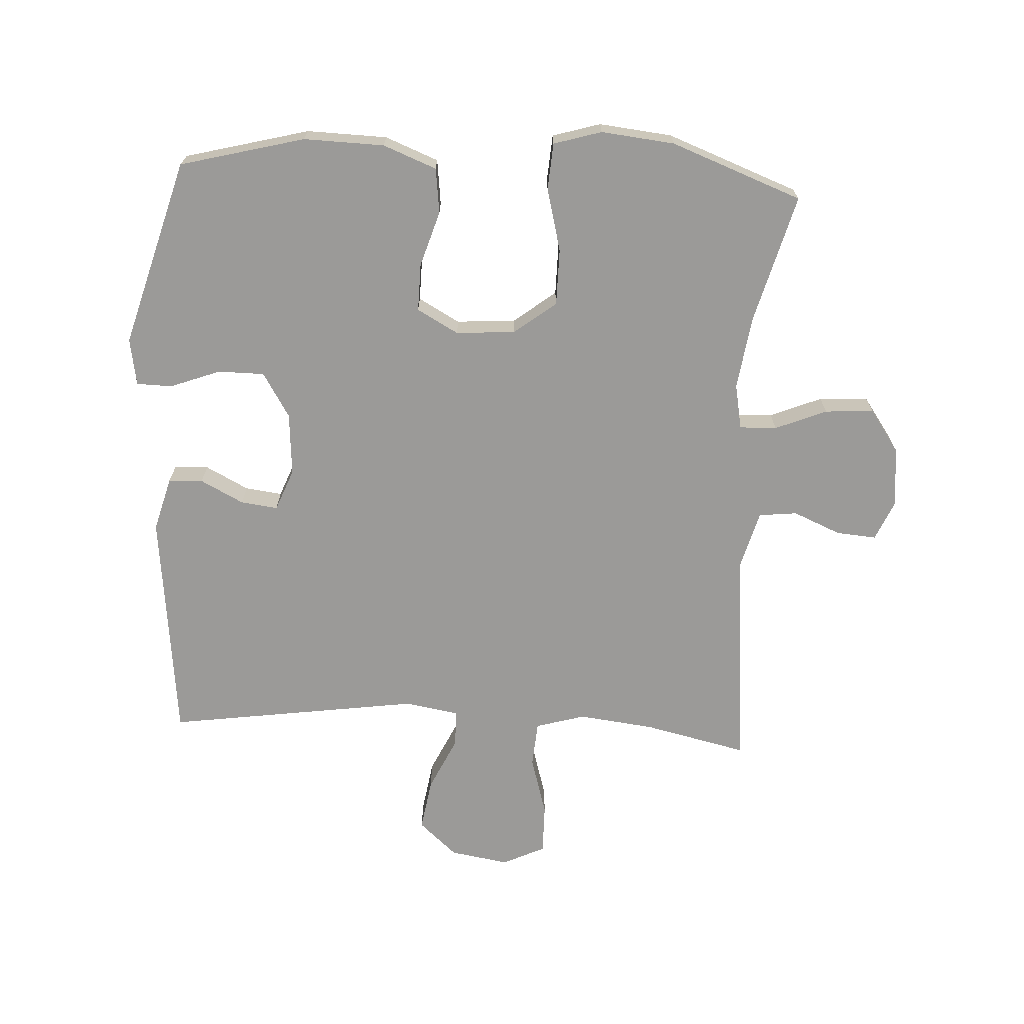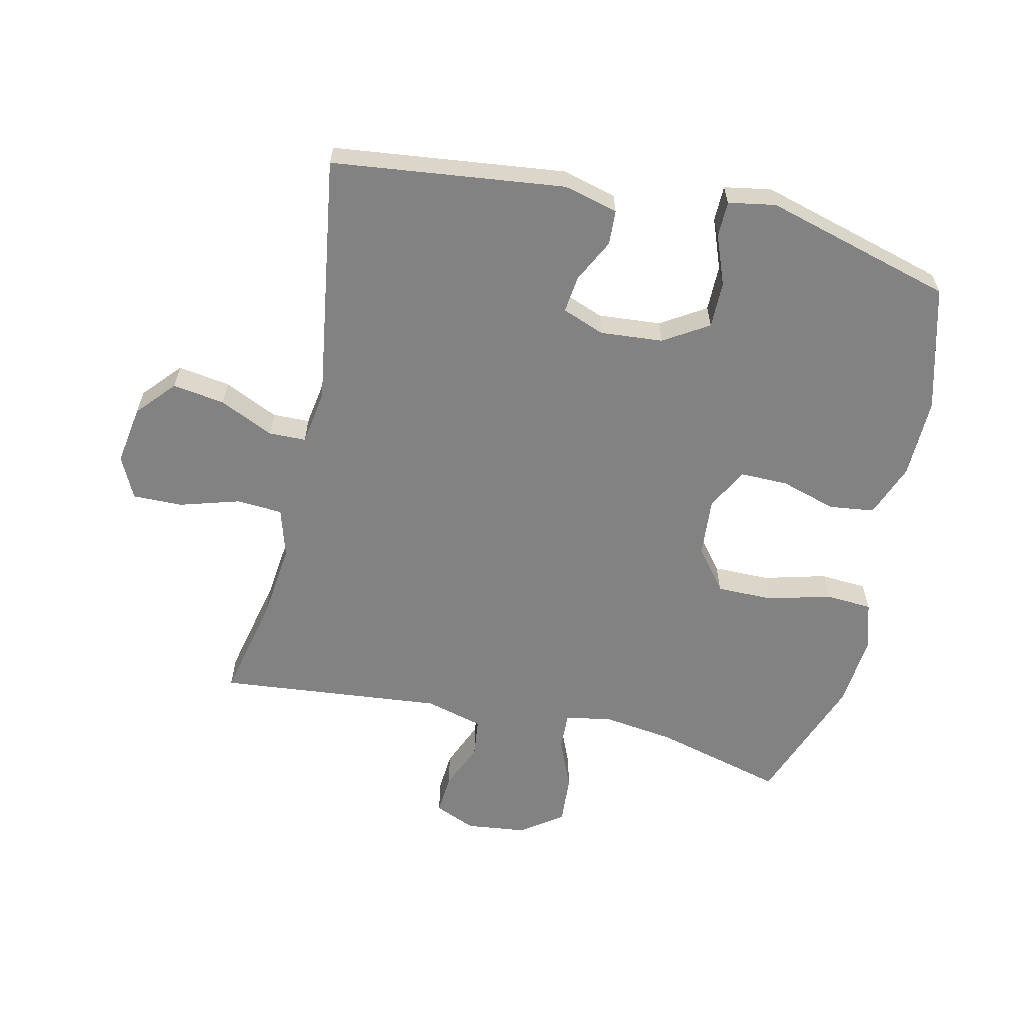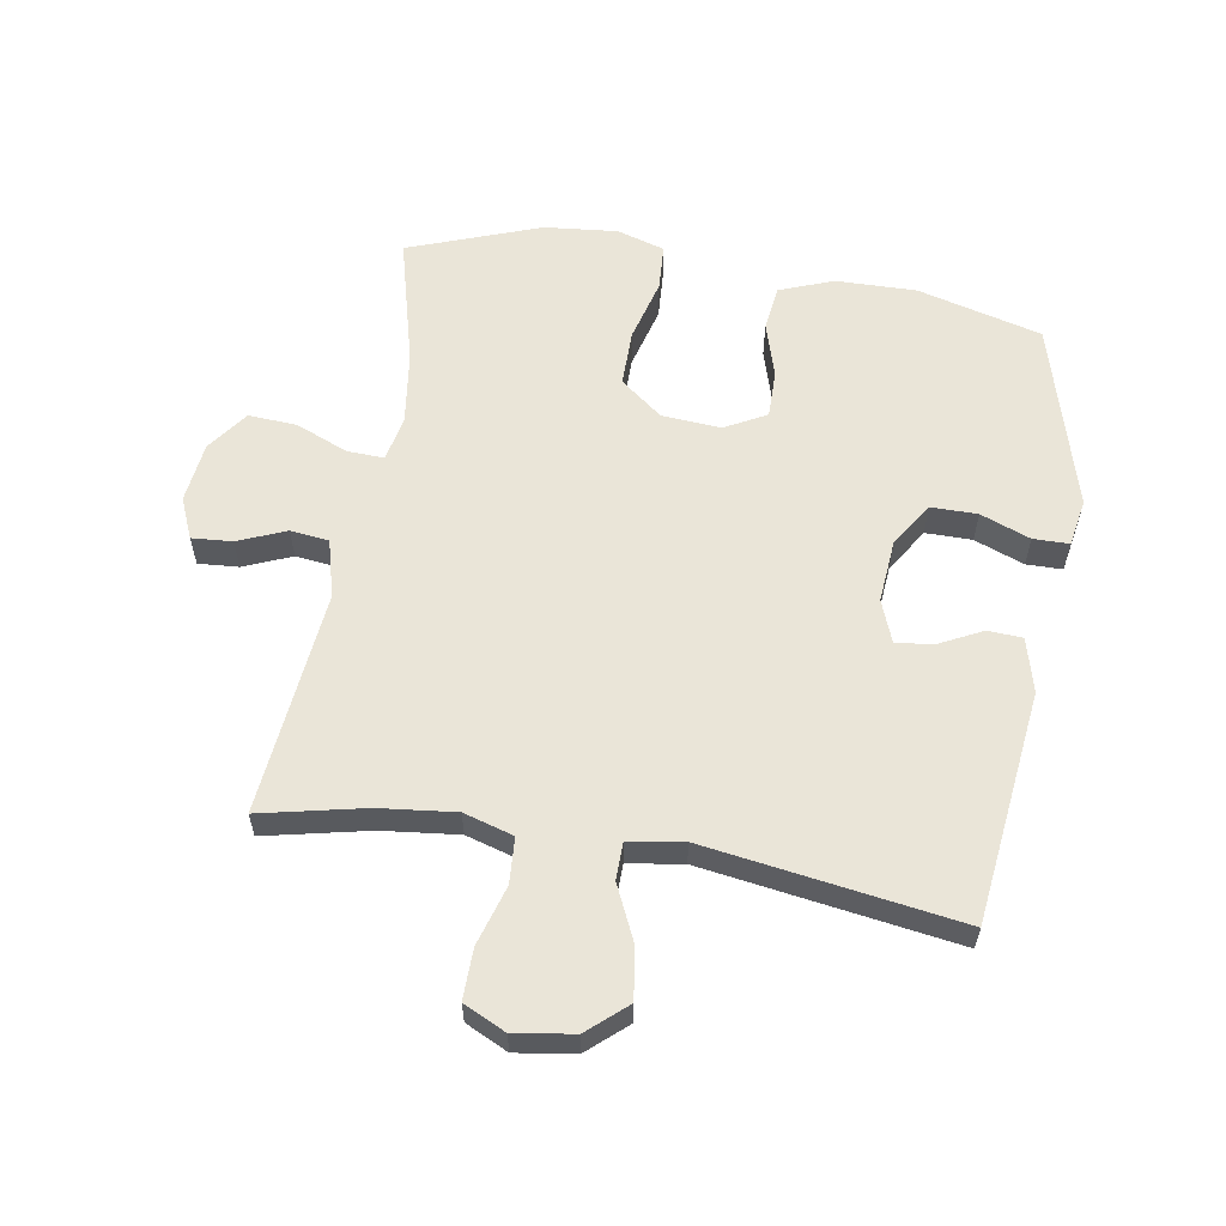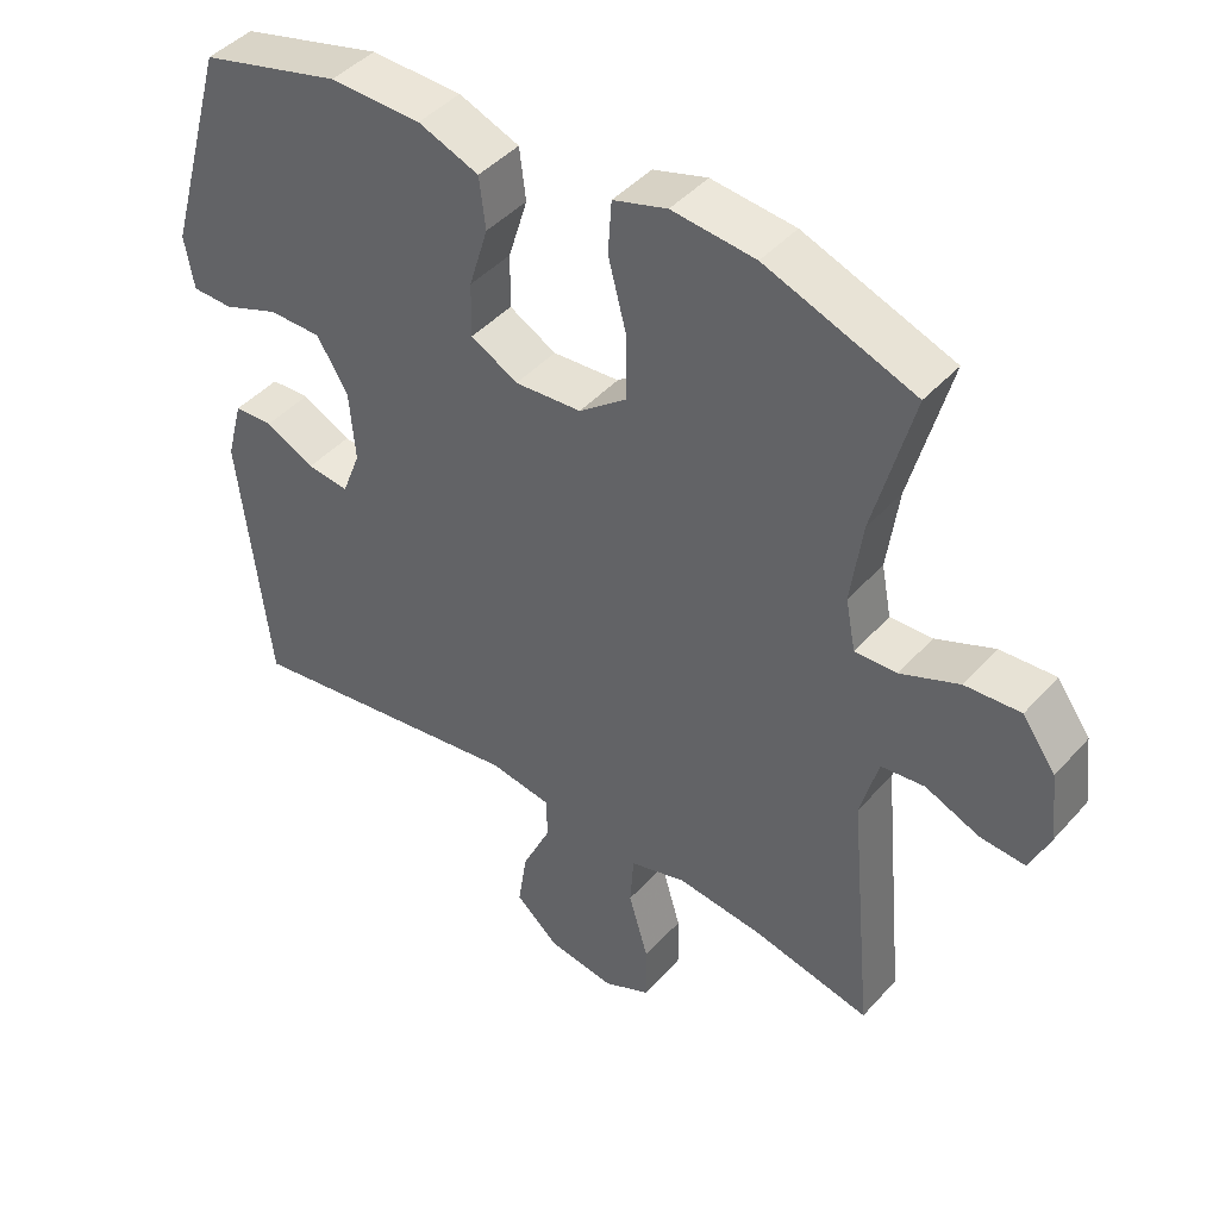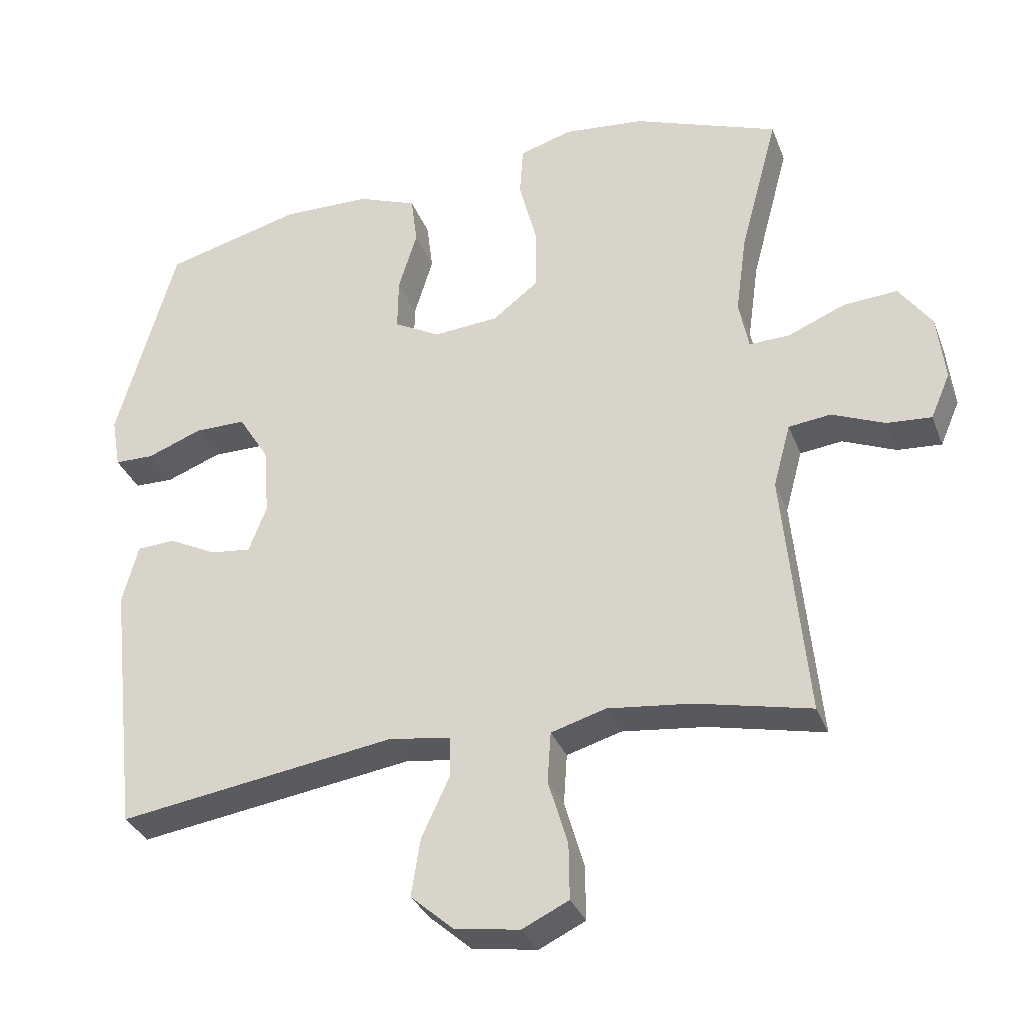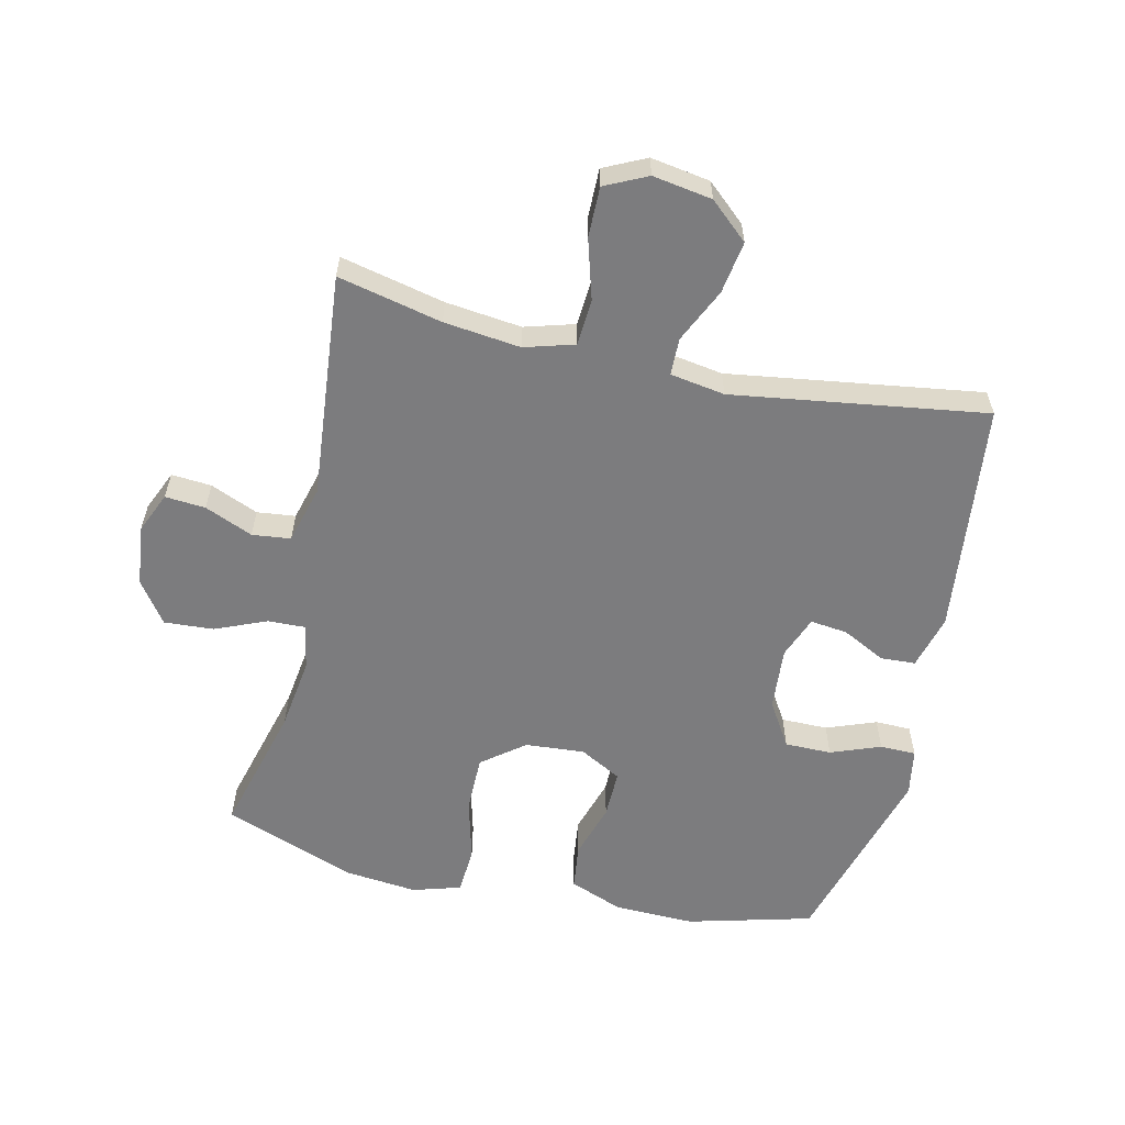
<metadata>
{"format":"obj","ext":"obj","renderer":"f3d","projection":"perspective","resolution":1024,"background":"white","views":[{"elev":-69.3,"azim":-3.2,"up":"+Y"},{"elev":-60.9,"azim":-102.6,"up":"+Y"},{"elev":59.0,"azim":-170.3,"up":"+Y"},{"elev":44.0,"azim":38.4,"up":"+Z"},{"elev":-32.9,"azim":19.2,"up":"+Z"},{"elev":-58.9,"azim":167.1,"up":"+Y"}]}
</metadata>
<code>
v 0.5 0.07 -0.5
v 0.335 0.07 -0.463
v 0.214 0.07 -0.449
v 0.135 0.07 -0.472
v 0.13 0.07 -0.545
v 0.158 0.07 -0.64
v 0.159 0.07 -0.72
v 0.092 0.07 -0.752
v -0.002 0.07 -0.737
v -0.063 0.07 -0.683
v -0.05 0.07 -0.6
v -0.01 0.07 -0.514
v -0.011 0.07 -0.455
v -0.098 0.07 -0.441
v -0.5 0.07 -0.5
v -0.542 0.07 -0.13
v -0.519 0.07 -0.044
v -0.464 0.07 -0.041
v -0.395 0.07 -0.076
v -0.336 0.07 -0.083
v -0.31 0.07 -0.016
v -0.318 0.07 0.084
v -0.362 0.07 0.155
v -0.436 0.07 0.155
v -0.515 0.07 0.125
v -0.572 0.07 0.126
v -0.585 0.07 0.201
v -0.5 0.07 0.5
v -0.302 0.07 0.552
v -0.174 0.07 0.549
v -0.089 0.07 0.516
v -0.08 0.07 0.444
v -0.107 0.07 0.356
v -0.108 0.07 0.28
v -0.042 0.07 0.244
v 0.052 0.07 0.251
v 0.119 0.07 0.303
v 0.119 0.07 0.393
v 0.093 0.07 0.493
v 0.098 0.07 0.567
v 0.174 0.07 0.59
v 0.291 0.07 0.578
v 0.5 0.07 0.5
v 0.445 0.07 0.294
v 0.429 0.07 0.178
v 0.443 0.07 0.106
v 0.502 0.07 0.108
v 0.584 0.07 0.142
v 0.662 0.07 0.147
v 0.709 0.07 0.081
v 0.72 0.07 -0.015
v 0.692 0.07 -0.08
v 0.628 0.07 -0.075
v 0.552 0.07 -0.043
v 0.491 0.07 -0.05
v 0.466 0.07 -0.142
v 0.5 0 -0.5
v 0.335 0 -0.463
v 0.214 0 -0.449
v 0.135 0 -0.472
v 0.13 0 -0.545
v 0.158 0 -0.64
v 0.159 0 -0.72
v 0.092 0 -0.752
v -0.002 0 -0.737
v -0.063 0 -0.683
v -0.05 0 -0.6
v -0.01 0 -0.514
v -0.011 0 -0.455
v -0.098 0 -0.441
v -0.5 0 -0.5
v -0.542 0 -0.13
v -0.519 0 -0.044
v -0.464 0 -0.041
v -0.395 0 -0.076
v -0.336 0 -0.083
v -0.31 0 -0.016
v -0.318 0 0.084
v -0.362 0 0.155
v -0.436 0 0.155
v -0.515 0 0.125
v -0.572 0 0.126
v -0.585 0 0.201
v -0.5 0 0.5
v -0.302 0 0.552
v -0.174 0 0.549
v -0.089 0 0.516
v -0.08 0 0.444
v -0.107 0 0.356
v -0.108 0 0.28
v -0.042 0 0.244
v 0.052 0 0.251
v 0.119 0 0.303
v 0.119 0 0.393
v 0.093 0 0.493
v 0.098 0 0.567
v 0.174 0 0.59
v 0.291 0 0.578
v 0.5 0 0.5
v 0.445 0 0.294
v 0.429 0 0.178
v 0.443 0 0.106
v 0.502 0 0.108
v 0.584 0 0.142
v 0.662 0 0.147
v 0.709 0 0.081
v 0.72 0 -0.015
v 0.692 0 -0.08
v 0.628 0 -0.075
v 0.552 0 -0.043
v 0.491 0 -0.05
v 0.466 0 -0.142
f 52 53 54
f 51 52 54
f 50 51 54
f 49 50 54
f 48 49 54
f 47 48 54
f 46 47 54 55
f 42 43 44
f 41 42 44
f 40 41 44
f 39 40 44
f 38 39 44
f 37 38 44 45
f 36 37 45 46
f 31 32 33
f 30 31 33
f 29 30 33
f 28 29 33
f 27 28 33
f 26 27 33
f 25 26 33
f 24 25 33
f 23 24 33 34
f 22 23 34 35
f 17 18 19
f 16 17 19
f 15 16 19
f 14 15 19
f 13 14 19 20
f 10 11 12
f 9 10 12
f 8 9 12
f 7 8 12
f 6 7 12
f 5 6 12
f 4 5 12 13
f 13 20 21
f 4 13 21
f 3 4 21
f 56 1 2
f 46 55 56
f 36 46 56
f 35 36 56
f 22 35 56
f 21 22 56
f 3 21 56
f 2 3 56
f 110 109 108
f 110 108 107
f 110 107 106
f 110 106 105
f 110 105 104
f 110 104 103
f 111 110 103 102
f 100 99 98
f 100 98 97
f 100 97 96
f 100 96 95
f 100 95 94
f 101 100 94 93
f 102 101 93 92
f 89 88 87
f 89 87 86
f 89 86 85
f 89 85 84
f 89 84 83
f 89 83 82
f 89 82 81
f 89 81 80
f 90 89 80 79
f 91 90 79 78
f 75 74 73
f 75 73 72
f 75 72 71
f 75 71 70
f 76 75 70 69
f 68 67 66
f 68 66 65
f 68 65 64
f 68 64 63
f 68 63 62
f 68 62 61
f 69 68 61 60
f 77 76 69
f 77 69 60
f 77 60 59
f 58 57 112
f 112 111 102
f 112 102 92
f 112 92 91
f 112 91 78
f 112 78 77
f 112 77 59
f 112 59 58
f 1 57 58 2
f 2 58 59 3
f 3 59 60 4
f 4 60 61 5
f 5 61 62 6
f 6 62 63 7
f 7 63 64 8
f 8 64 65 9
f 9 65 66 10
f 10 66 67 11
f 11 67 68 12
f 12 68 69 13
f 13 69 70 14
f 14 70 71 15
f 15 71 72 16
f 16 72 73 17
f 17 73 74 18
f 18 74 75 19
f 19 75 76 20
f 20 76 77 21
f 21 77 78 22
f 22 78 79 23
f 23 79 80 24
f 24 80 81 25
f 25 81 82 26
f 26 82 83 27
f 27 83 84 28
f 28 84 85 29
f 29 85 86 30
f 30 86 87 31
f 31 87 88 32
f 32 88 89 33
f 33 89 90 34
f 34 90 91 35
f 35 91 92 36
f 36 92 93 37
f 37 93 94 38
f 38 94 95 39
f 39 95 96 40
f 40 96 97 41
f 41 97 98 42
f 42 98 99 43
f 43 99 100 44
f 44 100 101 45
f 45 101 102 46
f 46 102 103 47
f 47 103 104 48
f 48 104 105 49
f 49 105 106 50
f 50 106 107 51
f 51 107 108 52
f 52 108 109 53
f 53 109 110 54
f 54 110 111 55
f 55 111 112 56
f 56 112 57 1

</code>
